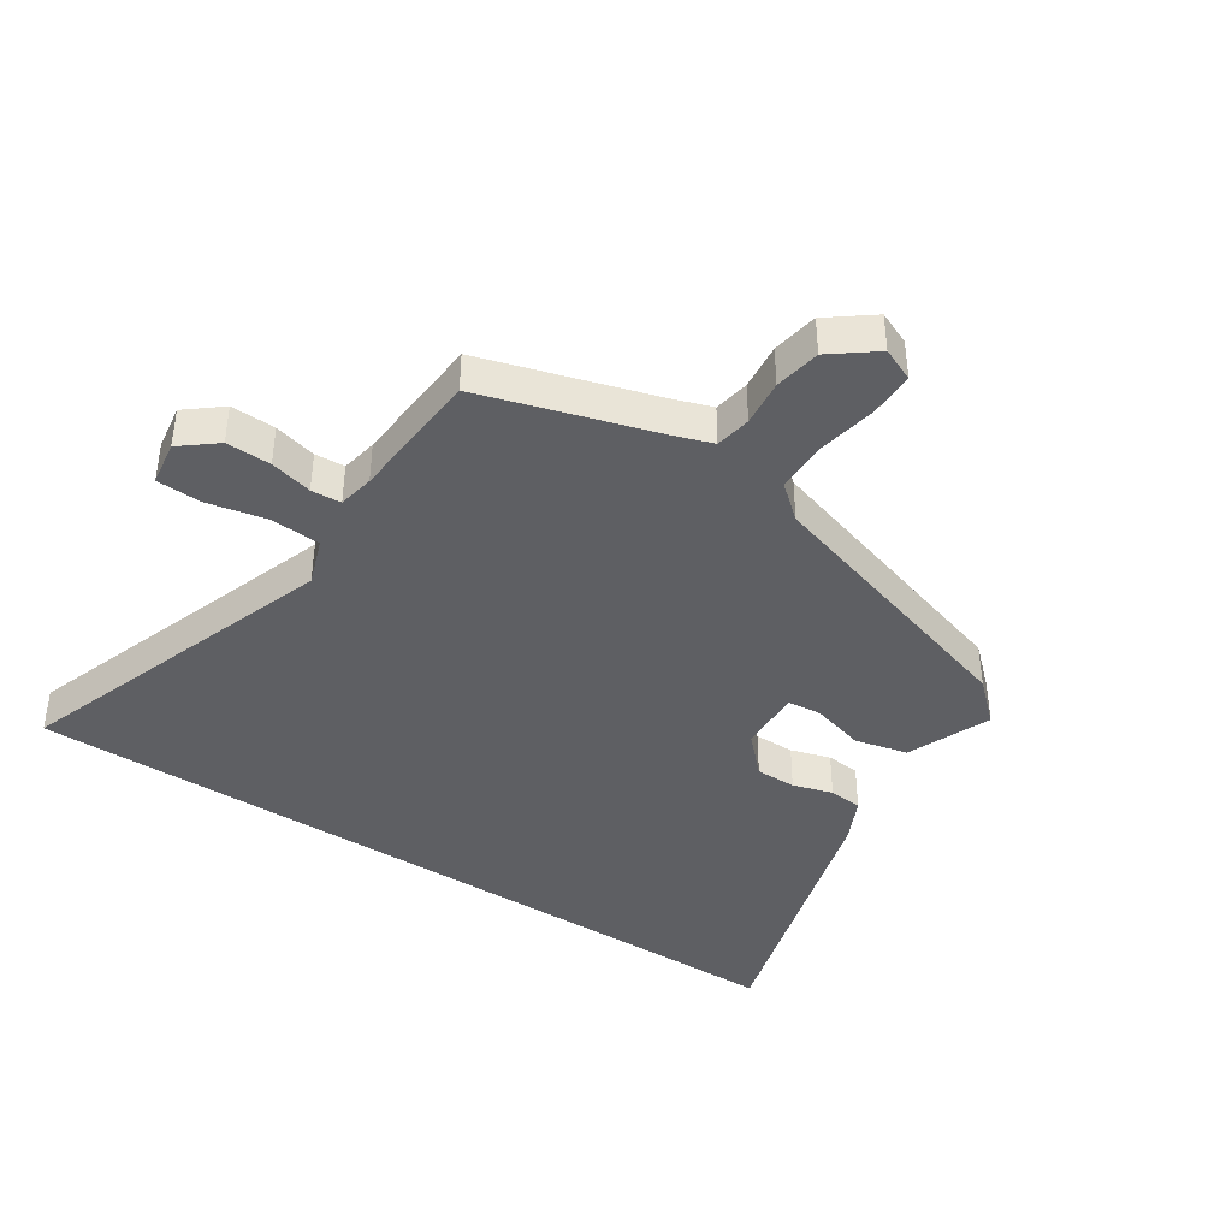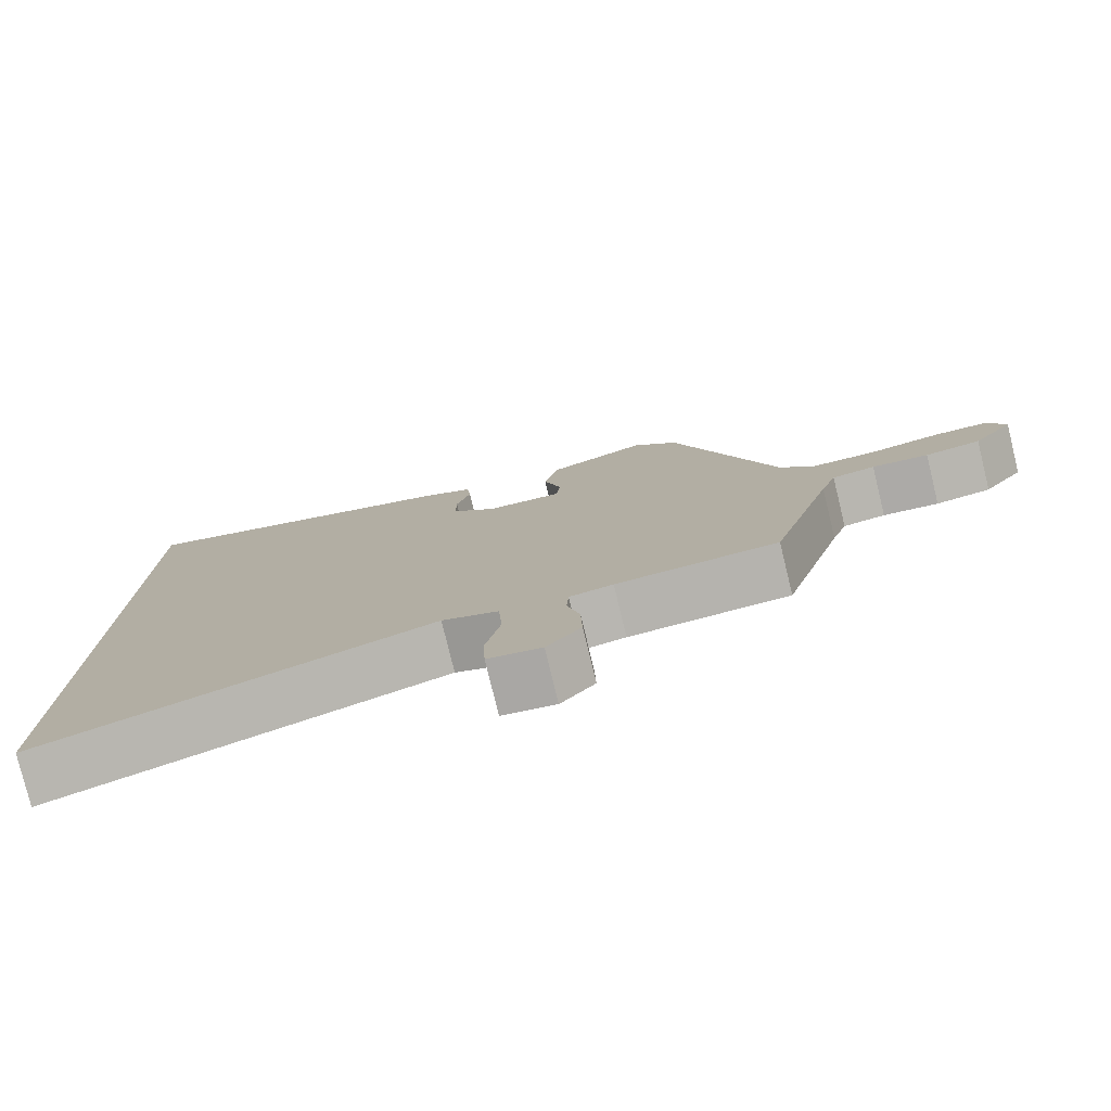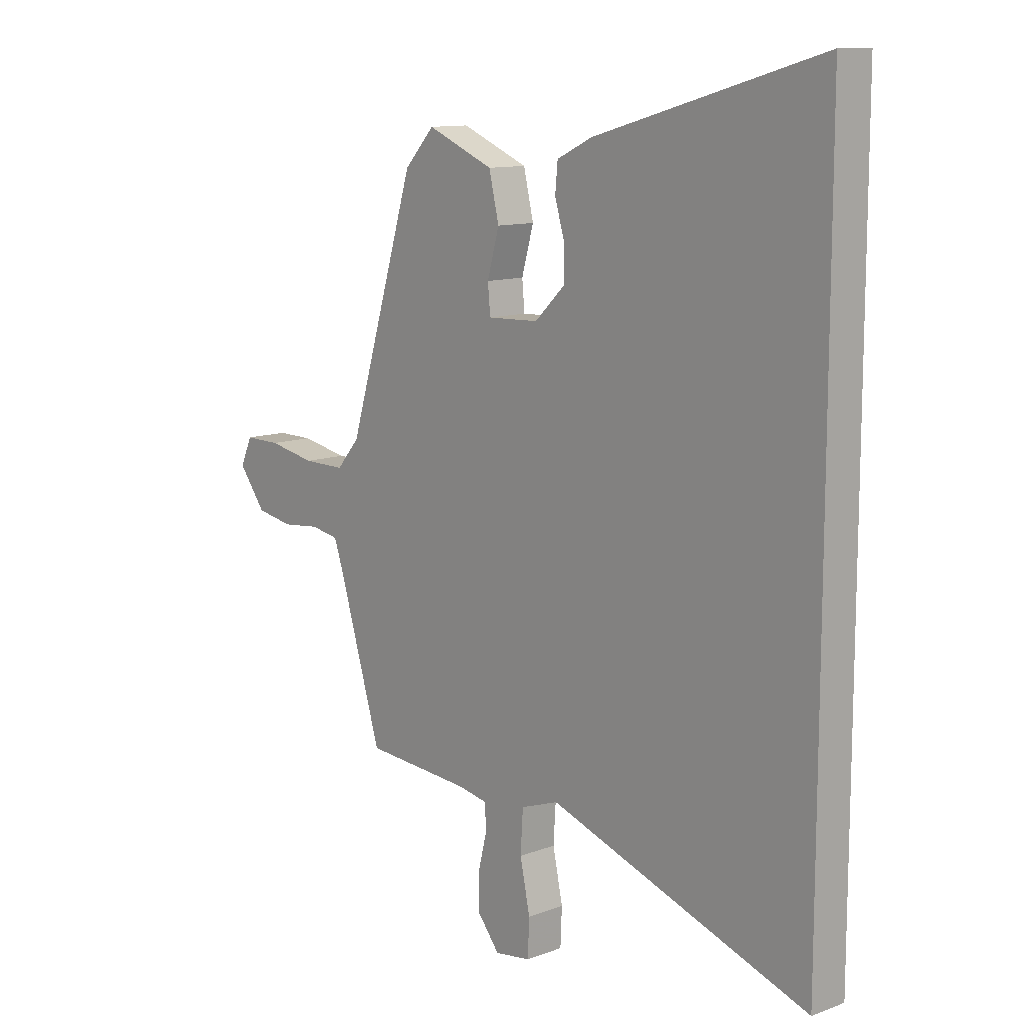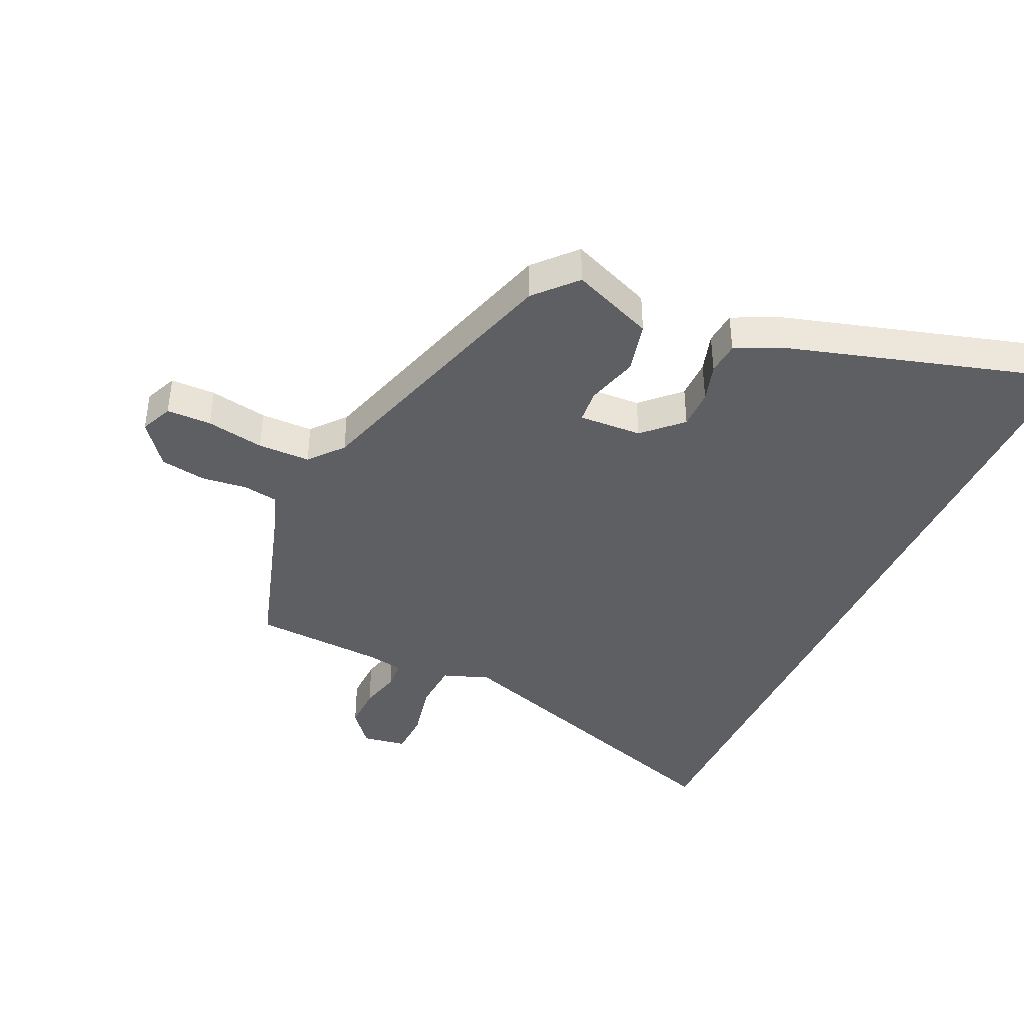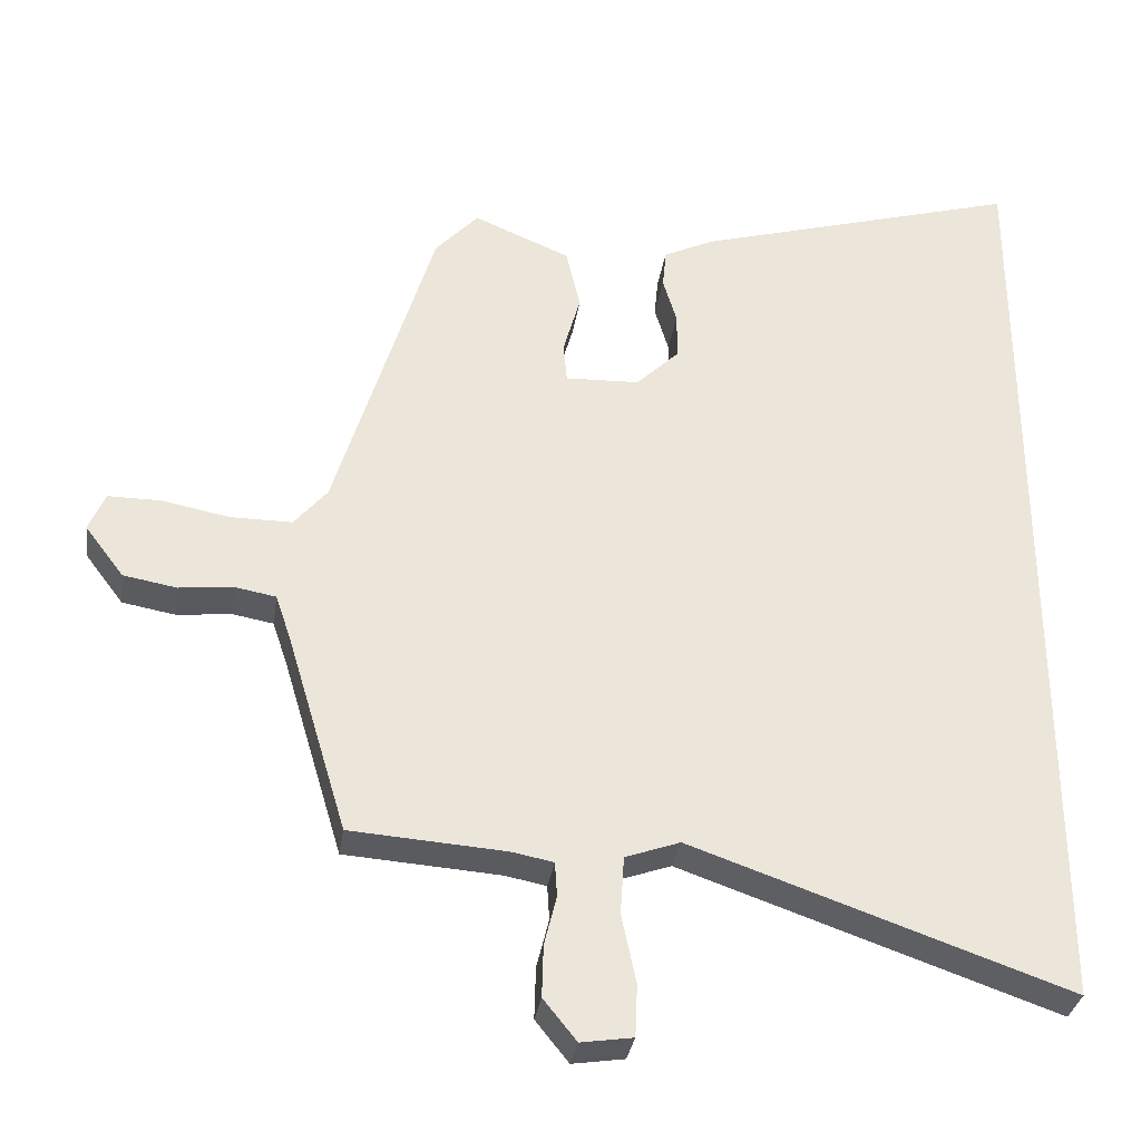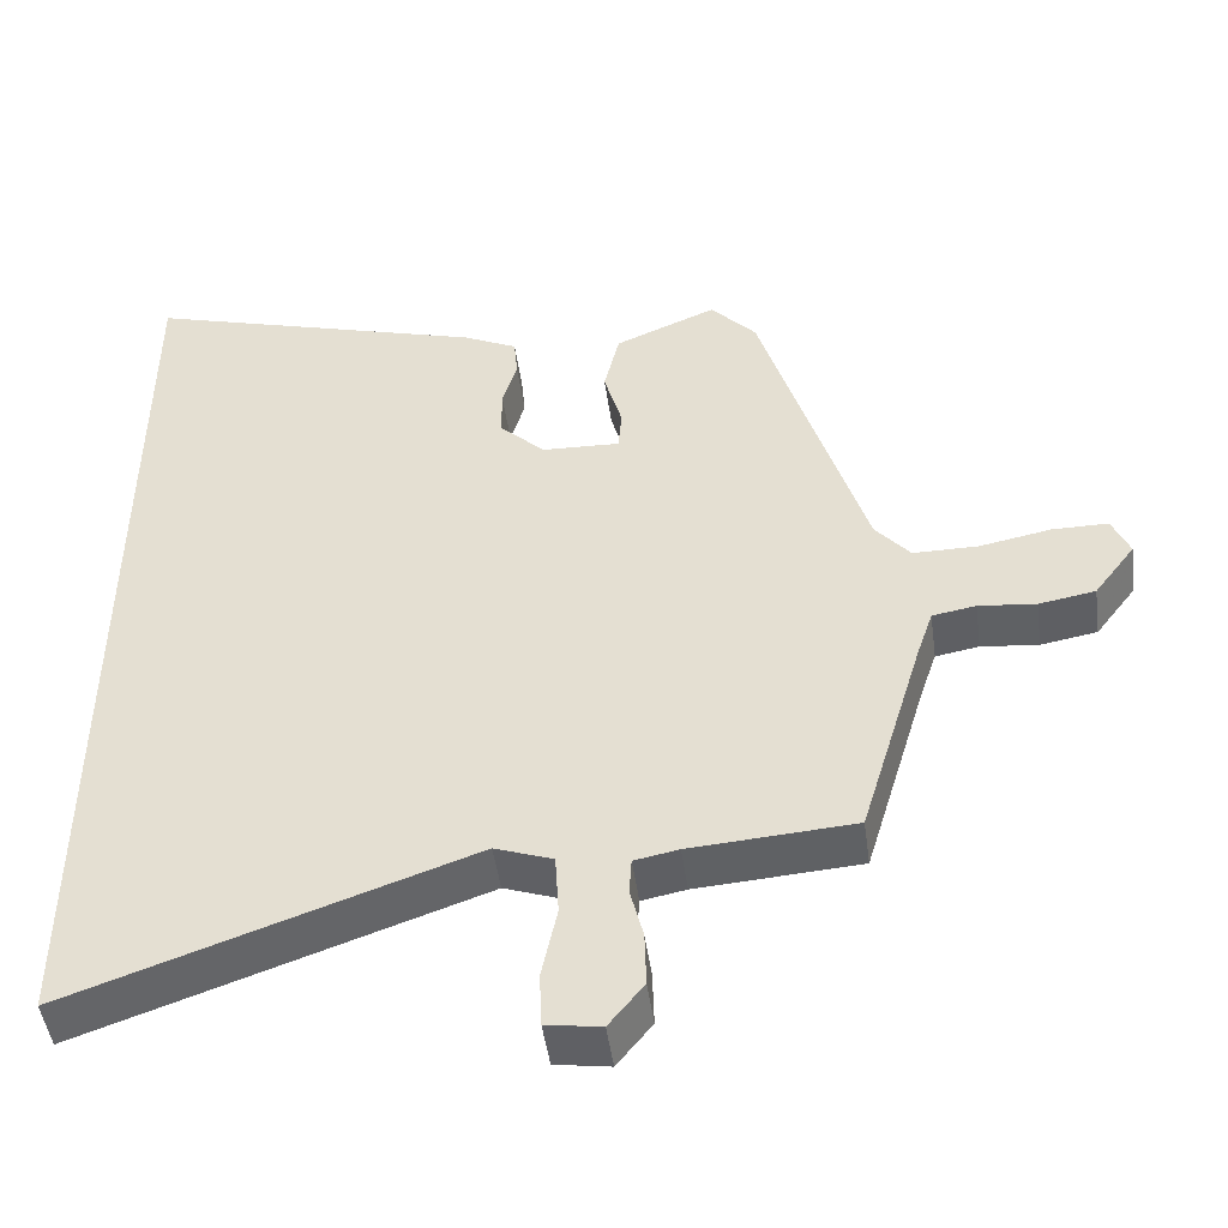
<metadata>
{"format":"obj","ext":"obj","renderer":"f3d","projection":"perspective","resolution":1024,"background":"white","views":[{"elev":-41.0,"azim":-123.3,"up":"+Y"},{"elev":-78.8,"azim":-166.3,"up":"+Z"},{"elev":11.7,"azim":48.2,"up":"+Z"},{"elev":-40.5,"azim":-24.3,"up":"+Y"},{"elev":-32.4,"azim":-8.5,"up":"+Z"},{"elev":-47.7,"azim":-172.2,"up":"+Z"}]}
</metadata>
<code>
v 0.5 0.07 0.652
v 0.5 0.07 -0.67
v -0.023 0.07 -0.489
v -0.099 0.07 -0.516
v -0.104 0.07 -0.597
v -0.084 0.07 -0.692
v -0.087 0.07 -0.764
v -0.159 0.07 -0.775
v -0.205 0.07 -0.718
v -0.203 0.07 -0.646
v -0.186 0.07 -0.578
v -0.189 0.07 -0.53
v -0.247 0.07 -0.519
v -0.462 0.07 -0.504
v -0.546 0.07 -0.225
v -0.567 0.07 -0.163
v -0.624 0.07 -0.153
v -0.699 0.07 -0.161
v -0.773 0.07 -0.148
v -0.827 0.07 -0.077
v -0.804 0.07 -0.024
v -0.731 0.07 -0.024
v -0.637 0.07 -0.042
v -0.552 0.07 -0.042
v -0.506 0.07 0.012
v -0.369 0.07 0.459
v -0.309 0.07 0.524
v -0.175 0.07 0.468
v -0.155 0.07 0.383
v -0.179 0.07 0.298
v -0.174 0.07 0.243
v -0.071 0.07 0.247
v -0.011 0.07 0.305
v -0.011 0.07 0.37
v -0.03 0.07 0.434
v -0.025 0.07 0.488
v 0.046 0.07 0.522
v 0.5 0 0.652
v 0.5 0 -0.67
v -0.023 0 -0.489
v -0.099 0 -0.516
v -0.104 0 -0.597
v -0.084 0 -0.692
v -0.087 0 -0.764
v -0.159 0 -0.775
v -0.205 0 -0.718
v -0.203 0 -0.646
v -0.186 0 -0.578
v -0.189 0 -0.53
v -0.247 0 -0.519
v -0.462 0 -0.504
v -0.546 0 -0.225
v -0.567 0 -0.163
v -0.624 0 -0.153
v -0.699 0 -0.161
v -0.773 0 -0.148
v -0.827 0 -0.077
v -0.804 0 -0.024
v -0.731 0 -0.024
v -0.637 0 -0.042
v -0.552 0 -0.042
v -0.506 0 0.012
v -0.369 0 0.459
v -0.309 0 0.524
v -0.175 0 0.468
v -0.155 0 0.383
v -0.179 0 0.298
v -0.174 0 0.243
v -0.071 0 0.247
v -0.011 0 0.305
v -0.011 0 0.37
v -0.03 0 0.434
v -0.025 0 0.488
v 0.046 0 0.522
f 37 1 2
f 36 37 2
f 35 36 2
f 34 35 2
f 33 34 2
f 32 33 2 3
f 31 32 3 4
f 28 29 30
f 27 28 30
f 26 27 30
f 25 26 30
f 24 25 30 31
f 21 22 23
f 20 21 23
f 19 20 23
f 18 19 23
f 17 18 23
f 16 17 23 24
f 31 4 5
f 24 31 5
f 16 24 5
f 15 16 5
f 9 10 11
f 8 9 11
f 7 8 11
f 6 7 11
f 5 6 11
f 5 11 12
f 15 5 12
f 13 14 15
f 12 13 15
f 39 38 74
f 39 74 73
f 39 73 72
f 39 72 71
f 39 71 70
f 40 39 70 69
f 41 40 69 68
f 67 66 65
f 67 65 64
f 67 64 63
f 67 63 62
f 68 67 62 61
f 60 59 58
f 60 58 57
f 60 57 56
f 60 56 55
f 60 55 54
f 61 60 54 53
f 42 41 68
f 42 68 61
f 42 61 53
f 42 53 52
f 48 47 46
f 48 46 45
f 48 45 44
f 48 44 43
f 48 43 42
f 49 48 42
f 49 42 52
f 52 51 50
f 52 50 49
f 1 38 39 2
f 2 39 40 3
f 3 40 41 4
f 4 41 42 5
f 5 42 43 6
f 6 43 44 7
f 7 44 45 8
f 8 45 46 9
f 9 46 47 10
f 10 47 48 11
f 11 48 49 12
f 12 49 50 13
f 13 50 51 14
f 14 51 52 15
f 15 52 53 16
f 16 53 54 17
f 17 54 55 18
f 18 55 56 19
f 19 56 57 20
f 20 57 58 21
f 21 58 59 22
f 22 59 60 23
f 23 60 61 24
f 24 61 62 25
f 25 62 63 26
f 26 63 64 27
f 27 64 65 28
f 28 65 66 29
f 29 66 67 30
f 30 67 68 31
f 31 68 69 32
f 32 69 70 33
f 33 70 71 34
f 34 71 72 35
f 35 72 73 36
f 36 73 74 37
f 37 74 38 1

</code>
